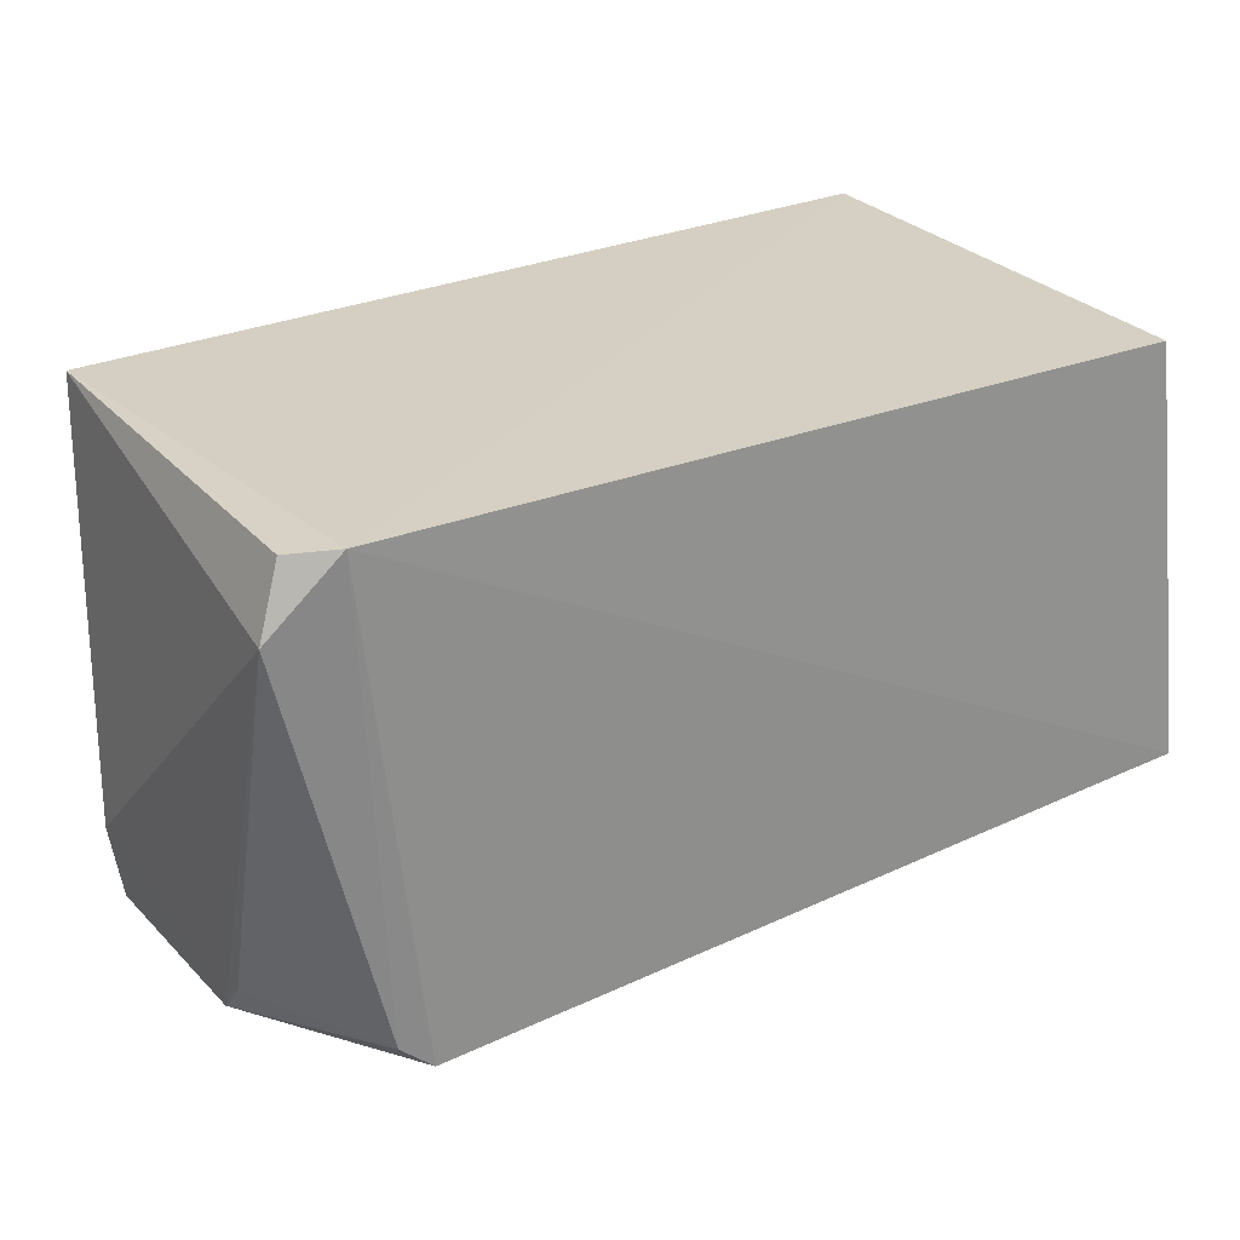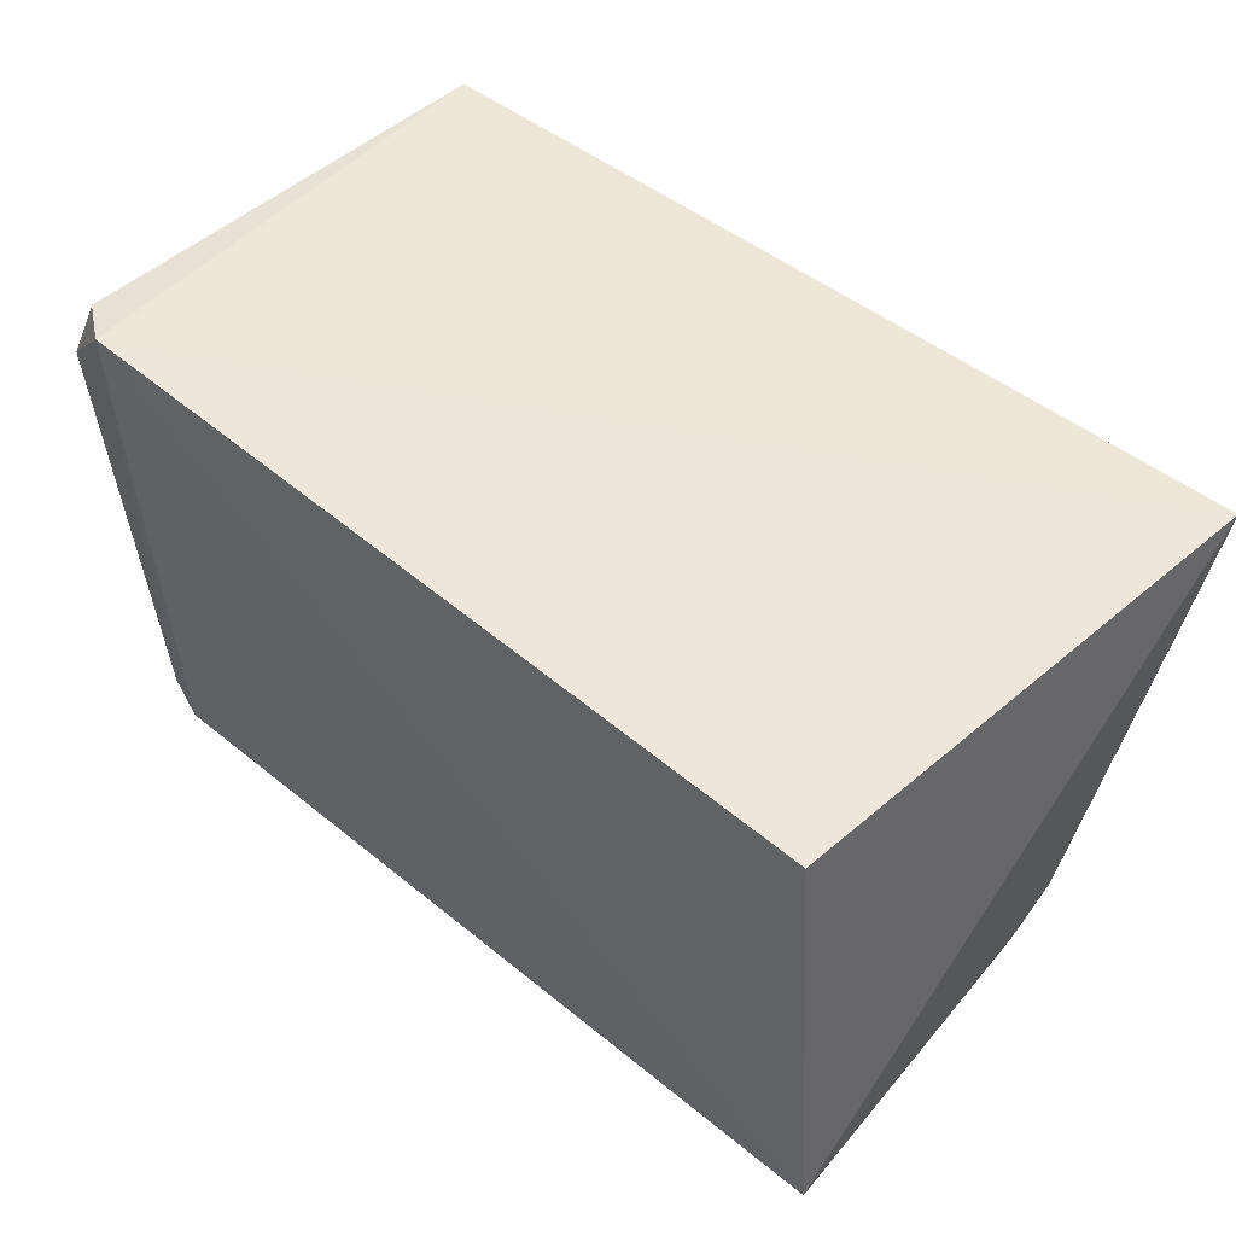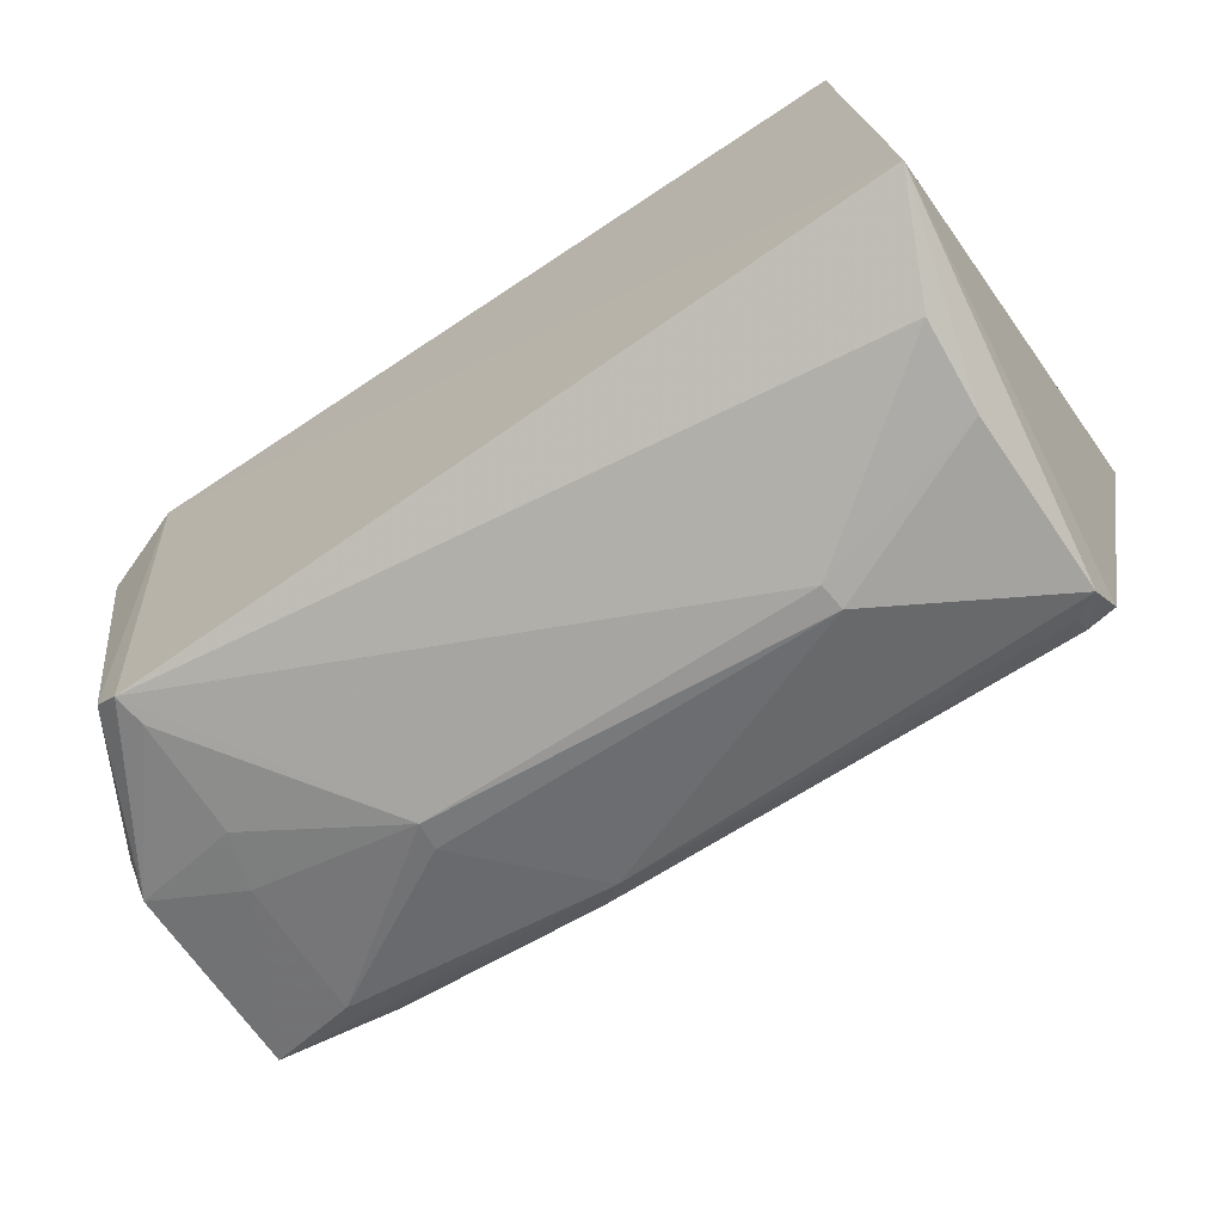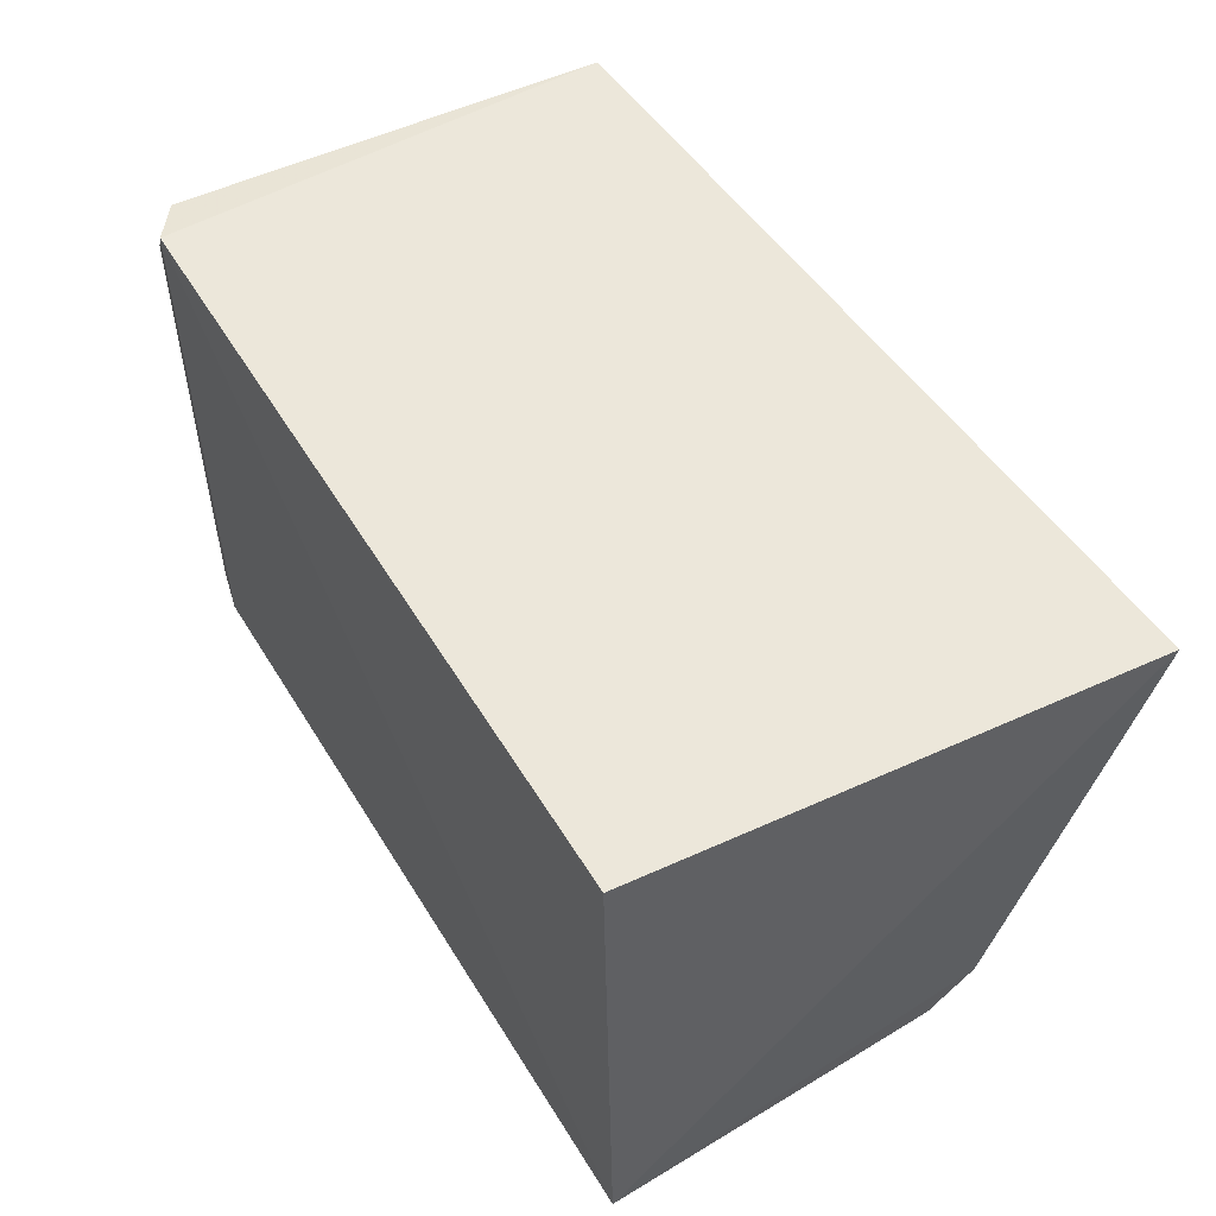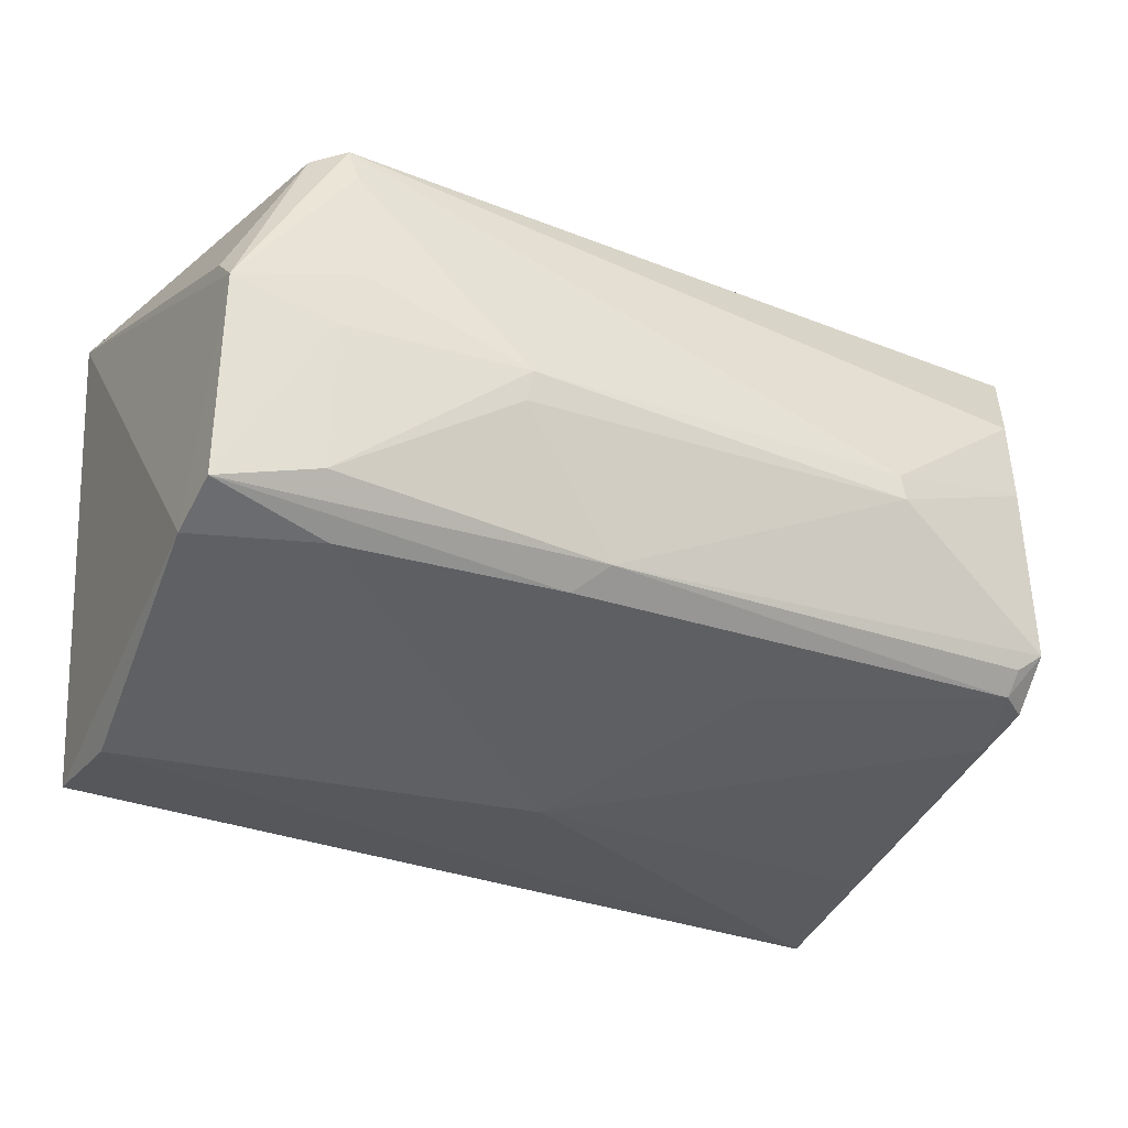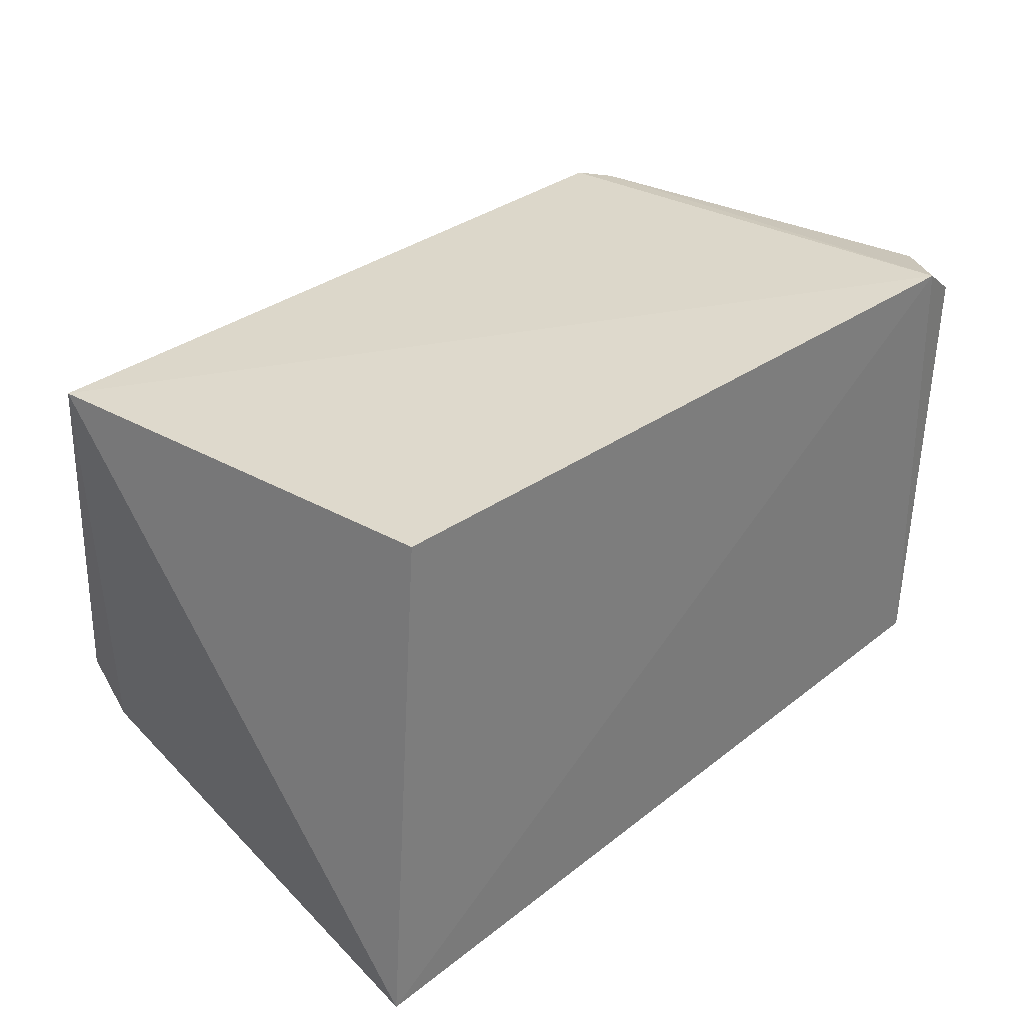
<metadata>
{"format":"obj","ext":"obj","renderer":"f3d","projection":"perspective","resolution":1024,"background":"white","views":[{"elev":27.1,"azim":147.3,"up":"+Z"},{"elev":50.0,"azim":-137.2,"up":"+Z"},{"elev":-64.1,"azim":-146.0,"up":"+Z"},{"elev":51.4,"azim":-120.4,"up":"+Z"},{"elev":-27.4,"azim":151.2,"up":"+Y"},{"elev":30.1,"azim":-47.0,"up":"+Y"}]}
</metadata>
<code>
v 0.02088 0.02509 0.03802
v 0.02228 0.001167 0.03736
v 0.02381 0.01689 0.0139
v -0.01934 0.02113 0.01348
v -0.02113 -0.0003285 0.03758
v 0.01842 0.02565 0.01409
v 0.02421 0.0242 0.03443
v -0.01948 0.02526 0.03787
v 0.006746 0.005247 0.01381
v 0.0101 0.01448 0.01116
v 0.02298 0.02363 0.03771
v 0.02417 0.005232 0.01683
v 0.01993 0.02535 0.01536
v -0.02171 0.02614 0.01659
v -0.01932 0.005053 0.0146
v 0.01794 0.01808 0.01278
v -0.01015 0.01452 0.01101
v 0.001104 0.0003204 0.02712
v 0.02405 0.00662 0.01388
v 0.02378 0.01833 0.01553
v -0.01915 0.00735 0.01233
v 0.01807 0.02403 0.01368
v 0.01894 0.01514 0.0128
v 0.02223 0.0009402 0.03155
v 0.01805 0.005328 0.0148
v -0.004986 0.003856 0.0171
v -0.01904 0.004053 0.0172
v -0.01904 0.01664 0.01276
v -0.01785 0.005311 0.01363
v -0.01031 0.01316 0.01086
v 0.005275 0.006462 0.01259
v 0.01919 0.007755 0.01283
v -0.01949 0.00103 0.03004
v -0.01789 0.00644 0.01268
v 0.01033 0.01297 0.01135
f 5 2 1
f 8 5 1
f 11 7 1
f 11 1 2
f 11 2 7
f 12 7 2
f 12 3 7
f 13 6 1
f 13 1 7
f 13 3 6
f 14 5 8
f 14 6 4
f 14 8 1
f 14 1 6
f 15 5 14
f 17 4 6
f 17 6 10
f 19 3 12
f 20 13 7
f 20 7 3
f 20 3 13
f 21 15 14
f 22 16 10
f 22 10 6
f 22 6 3
f 22 3 16
f 23 16 3
f 23 10 16
f 23 3 19
f 24 18 12
f 24 12 2
f 24 2 5
f 24 5 18
f 25 18 9
f 25 12 18
f 25 19 12
f 25 9 19
f 26 9 18
f 27 5 15
f 27 26 18
f 28 21 14
f 28 14 4
f 28 4 17
f 29 15 21
f 29 9 26
f 29 27 15
f 29 26 27
f 30 17 10
f 30 28 17
f 30 21 28
f 31 19 9
f 31 9 29
f 31 21 30
f 32 23 19
f 32 10 23
f 32 19 31
f 33 27 18
f 33 18 5
f 33 5 27
f 34 31 29
f 34 29 21
f 34 21 31
f 35 31 30
f 35 30 10
f 35 32 31
f 35 10 32

</code>
